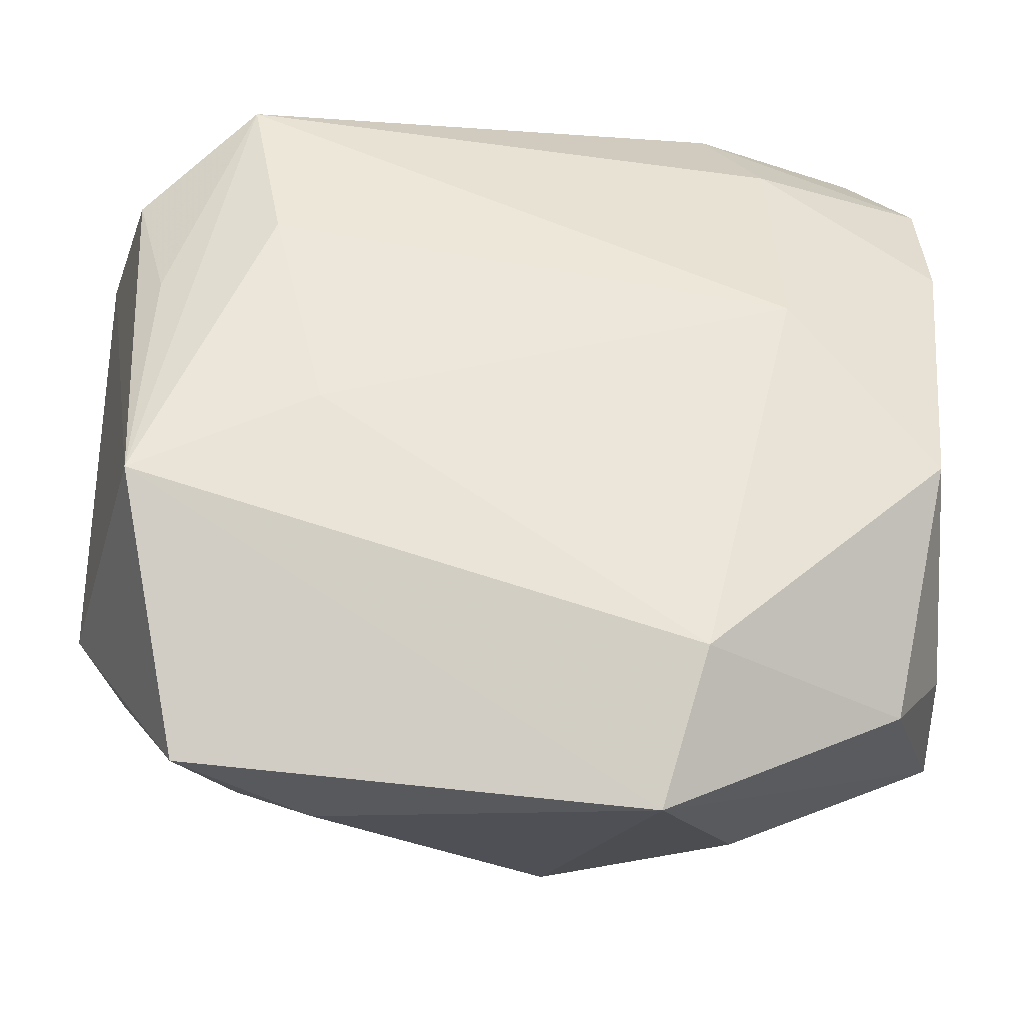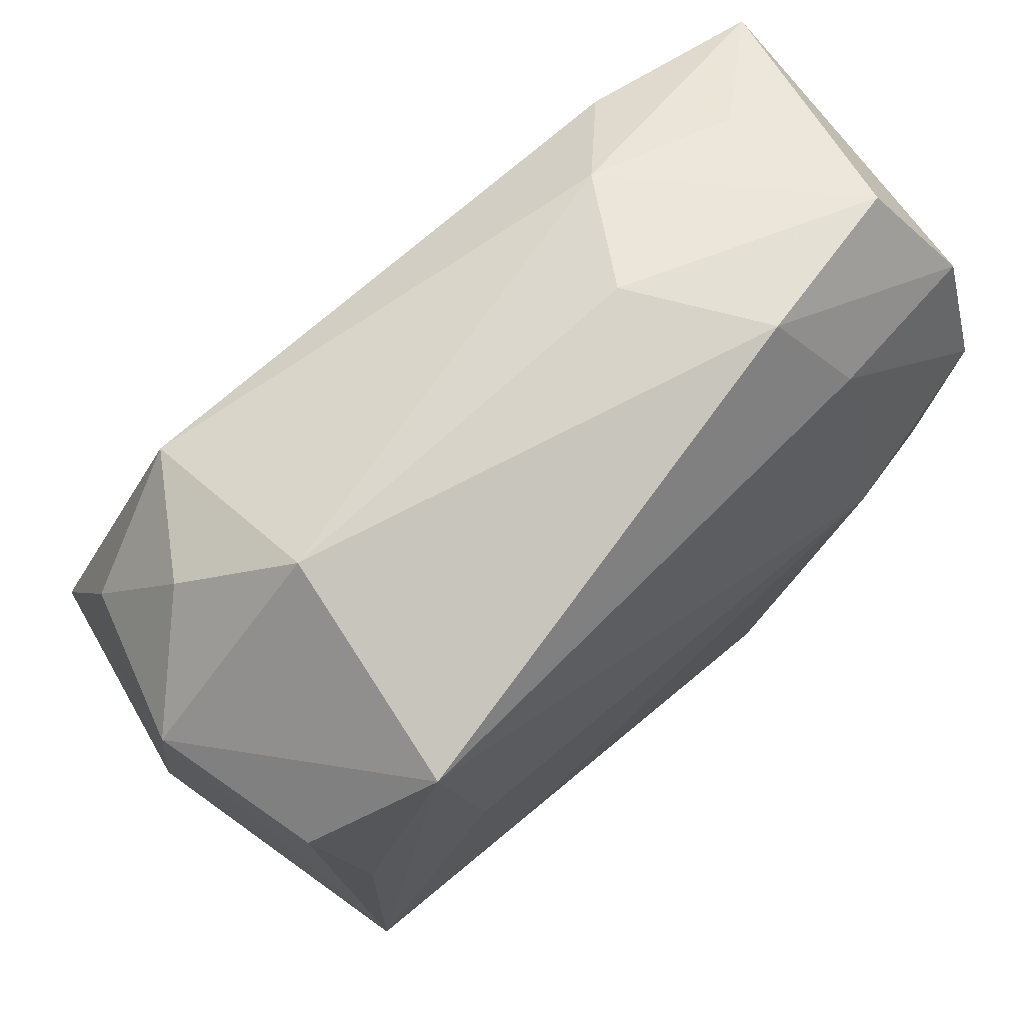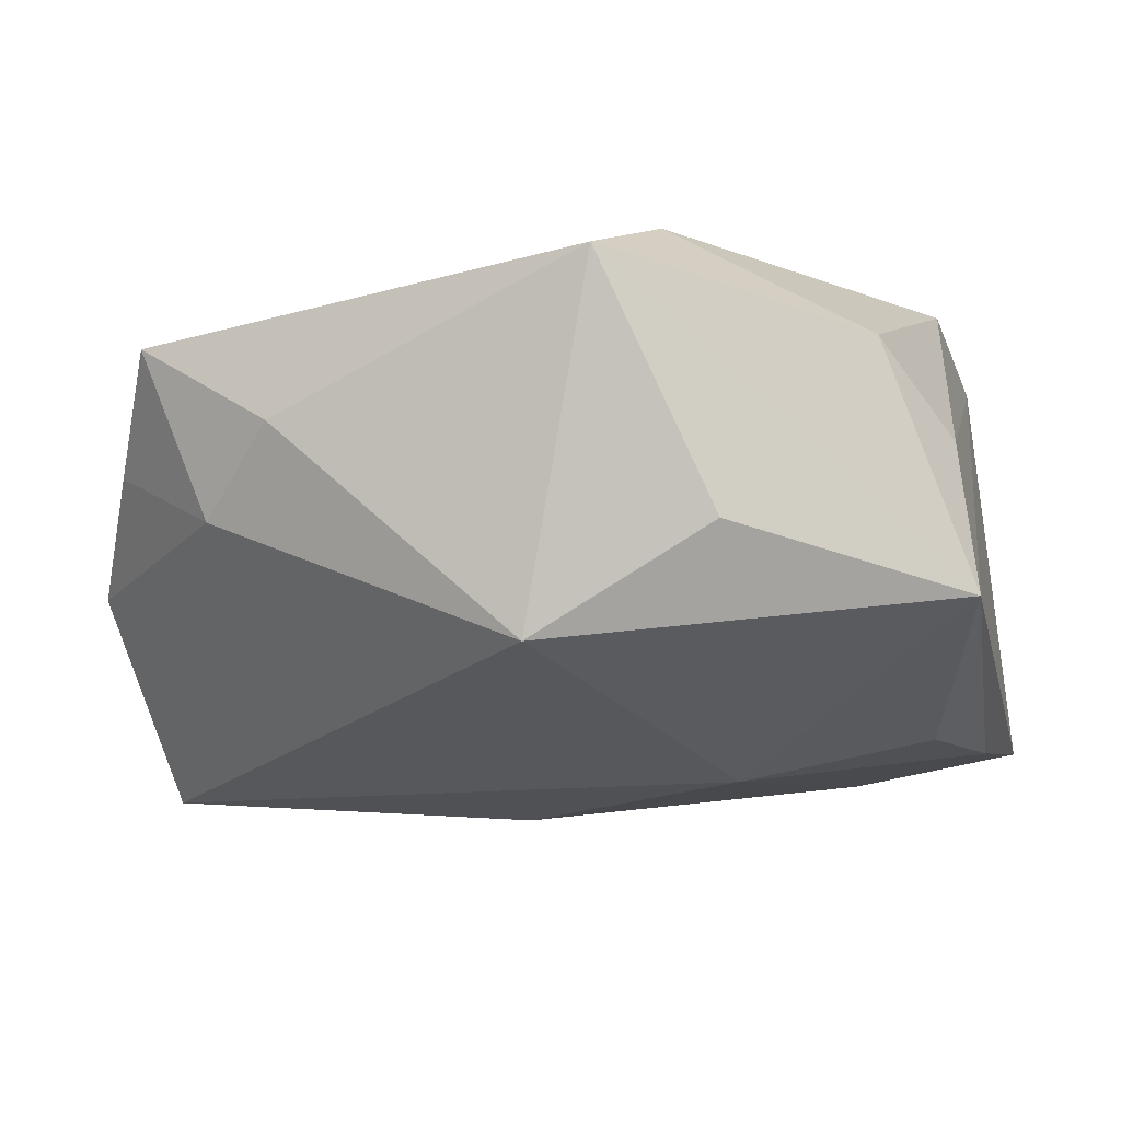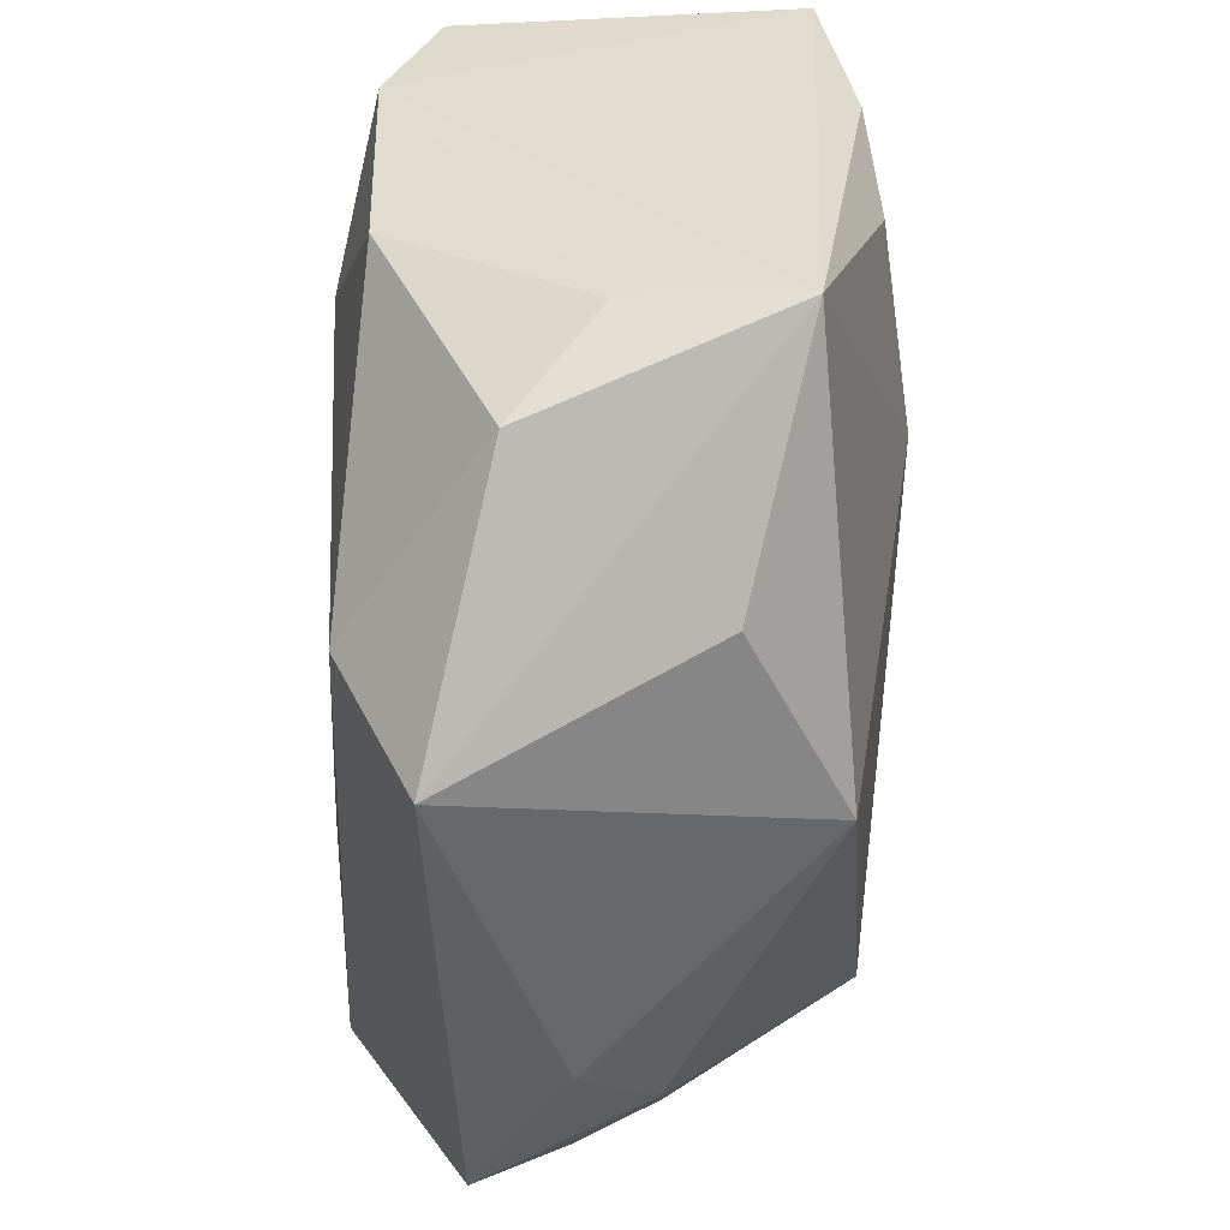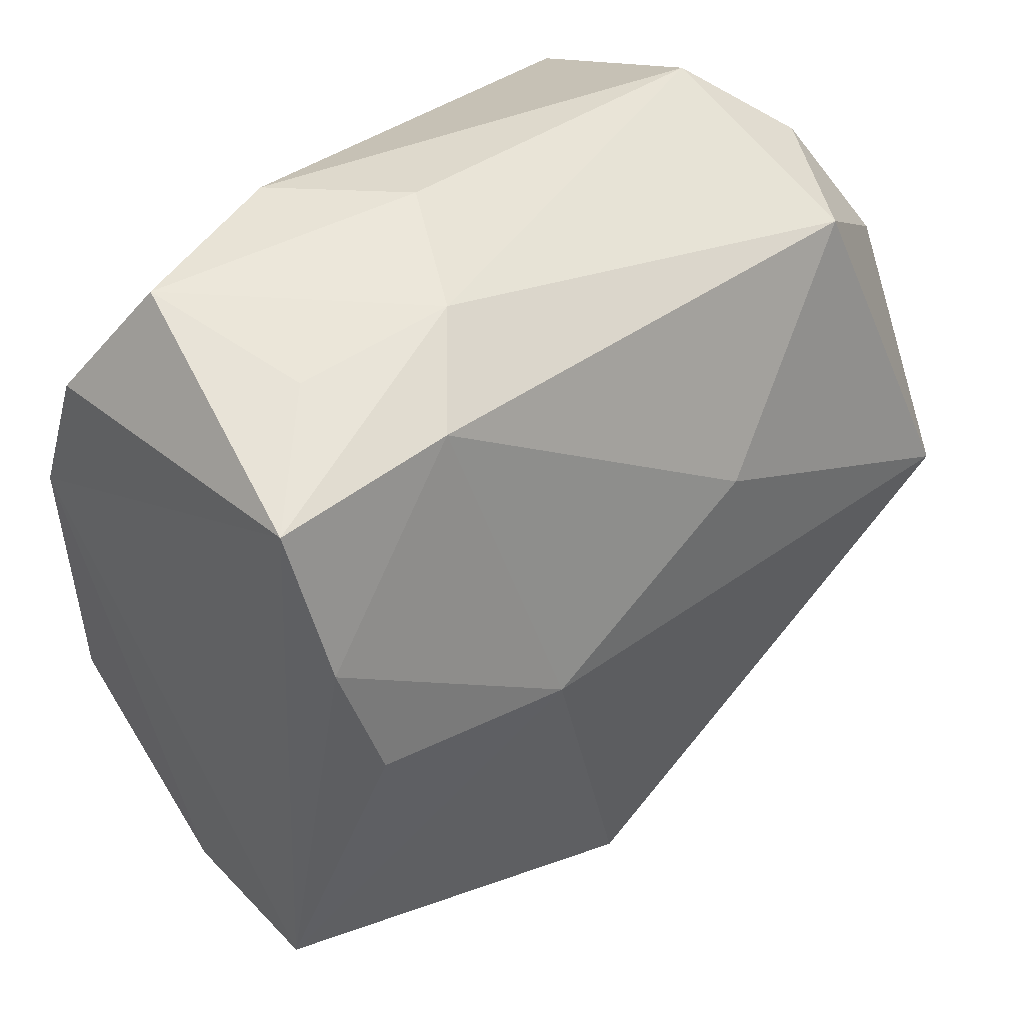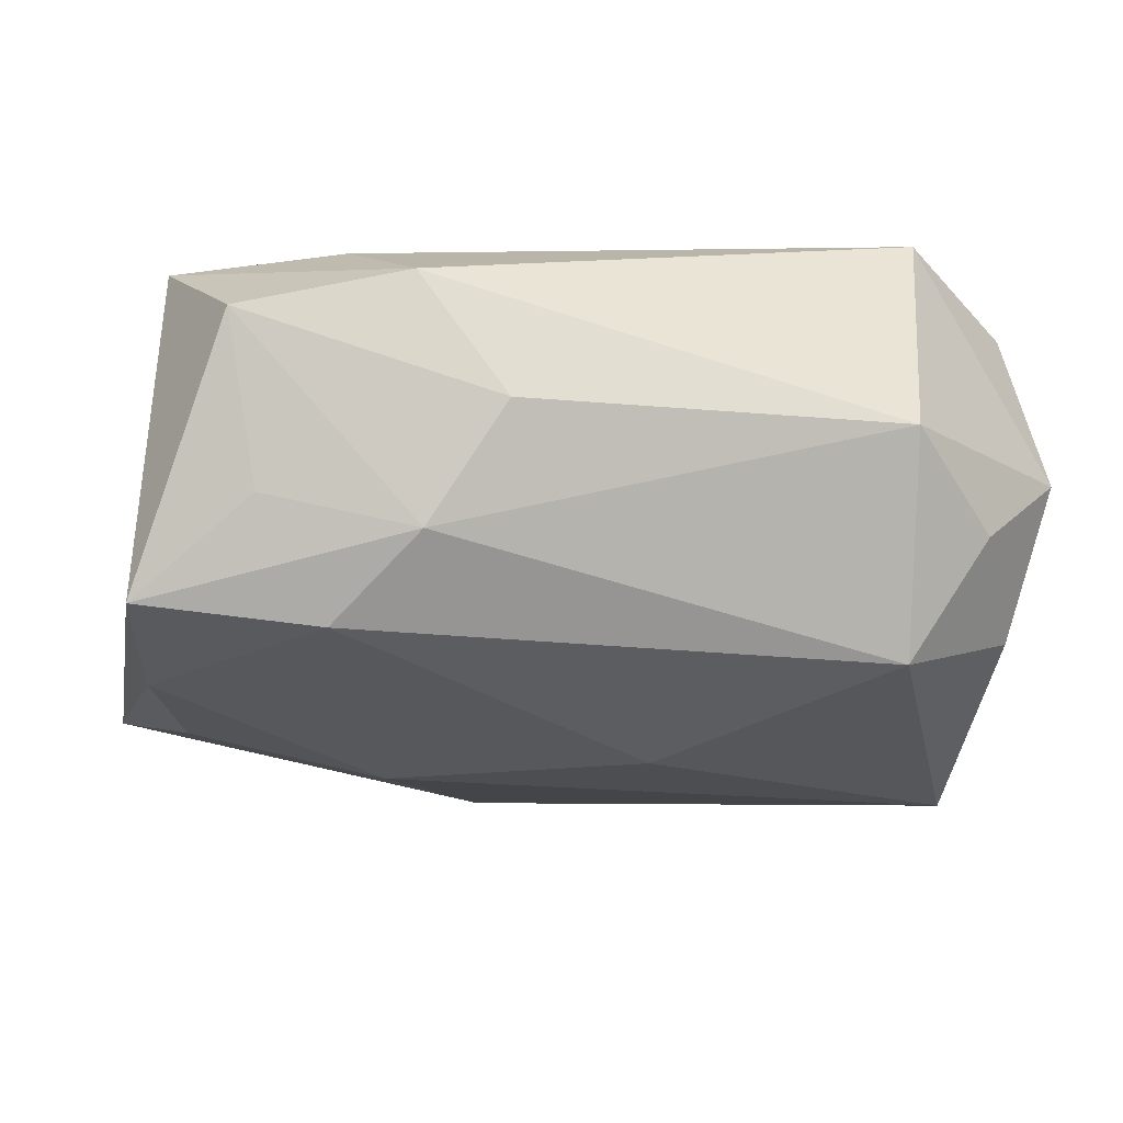
<metadata>
{"format":"obj","ext":"obj","renderer":"f3d","projection":"perspective","resolution":1024,"background":"white","views":[{"elev":-35.5,"azim":-3.3,"up":"+Y"},{"elev":72.8,"azim":-41.3,"up":"+Y"},{"elev":-18.5,"azim":13.0,"up":"+Z"},{"elev":-55.2,"azim":88.3,"up":"+Y"},{"elev":37.4,"azim":134.3,"up":"+Y"},{"elev":-18.1,"azim":170.0,"up":"+Z"}]}
</metadata>
<code>
v -0.005046 0.007744 -0.01826
v 0.01848 0.0215 -0.01371
v -0.02361 -0.02866 0.00737
v -0.02862 0.01519 -0.01065
v 0.02995 -0.01662 0.0004568
v 0.008049 0.02906 -0.0003271
v 0.01413 0.02852 0.008209
v 0.01782 0.02087 0.01247
v 0.02349 0.02409 -0.005846
v -0.01846 0.01038 0.01681
v -0.02077 0.02281 0.01523
v 0.01237 -0.0006825 -0.01812
v -0.01888 0.02814 -2.697e-05
v 0.01142 -0.02326 0.01515
v -0.02665 0.006318 0.01443
v -0.02509 0.02293 -0.005627
v 0.02953 0.009561 0.0143
v 0.01804 0.004237 0.01681
v -0.03224 -0.01211 -0.004794
v -0.03188 0.01728 0.0003486
v 0.02643 0.0001048 -0.01559
v -0.02759 -0.01092 0.01575
v 0.02567 -0.023 0.006019
v 0.02857 -0.007247 0.01376
v -0.01978 0.02079 -0.01409
v -0.02773 -0.02089 0.001151
v -0.02932 -0.002853 -0.01801
v -0.02901 0.01602 0.01159
v 0.02951 0.01889 0.01082
v 0.03107 -0.01755 -0.01065
v 0.03107 0.01963 -0.01221
v 0.02942 0.00899 -0.01462
v -0.01474 -0.005083 0.01681
v 0.01304 0.02607 -0.008288
v 0.008525 -0.03278 0.01001
v -0.01431 -0.02915 0.001194
v 0.002317 -0.02546 -0.01409
v 0.01542 -0.02612 -0.006955
v 0.02581 0.02682 0.005546
v -0.01989 -0.02461 -0.004001
f 27 12 37
f 37 12 30
f 4 25 27
f 8 11 18
f 14 22 35
f 14 24 18
f 18 11 10
f 11 22 10
f 30 12 21
f 27 25 1
f 1 12 27
f 38 30 35
f 35 37 38
f 38 37 30
f 35 30 23
f 23 14 35
f 24 14 23
f 20 19 22
f 20 4 27
f 27 19 20
f 11 8 7
f 31 39 29
f 39 7 29
f 29 7 8
f 2 34 31
f 25 34 2
f 2 1 25
f 12 1 2
f 9 39 31
f 31 34 9
f 9 34 39
f 33 14 18
f 22 14 33
f 18 10 33
f 33 10 22
f 31 30 32
f 30 21 32
f 32 21 12
f 32 2 31
f 12 2 32
f 36 37 35
f 5 23 30
f 24 23 5
f 11 20 28
f 28 20 22
f 39 34 6
f 6 7 39
f 18 24 17
f 17 8 18
f 17 29 8
f 24 5 17
f 17 5 30
f 17 30 31
f 31 29 17
f 35 22 3
f 3 36 35
f 22 19 3
f 27 37 40
f 37 36 40
f 36 3 40
f 40 19 27
f 15 22 11
f 11 28 15
f 15 28 22
f 13 34 25
f 13 6 34
f 13 20 11
f 11 7 13
f 7 6 13
f 26 3 19
f 19 40 26
f 26 40 3
f 25 4 16
f 16 13 25
f 4 20 16
f 20 13 16

</code>
